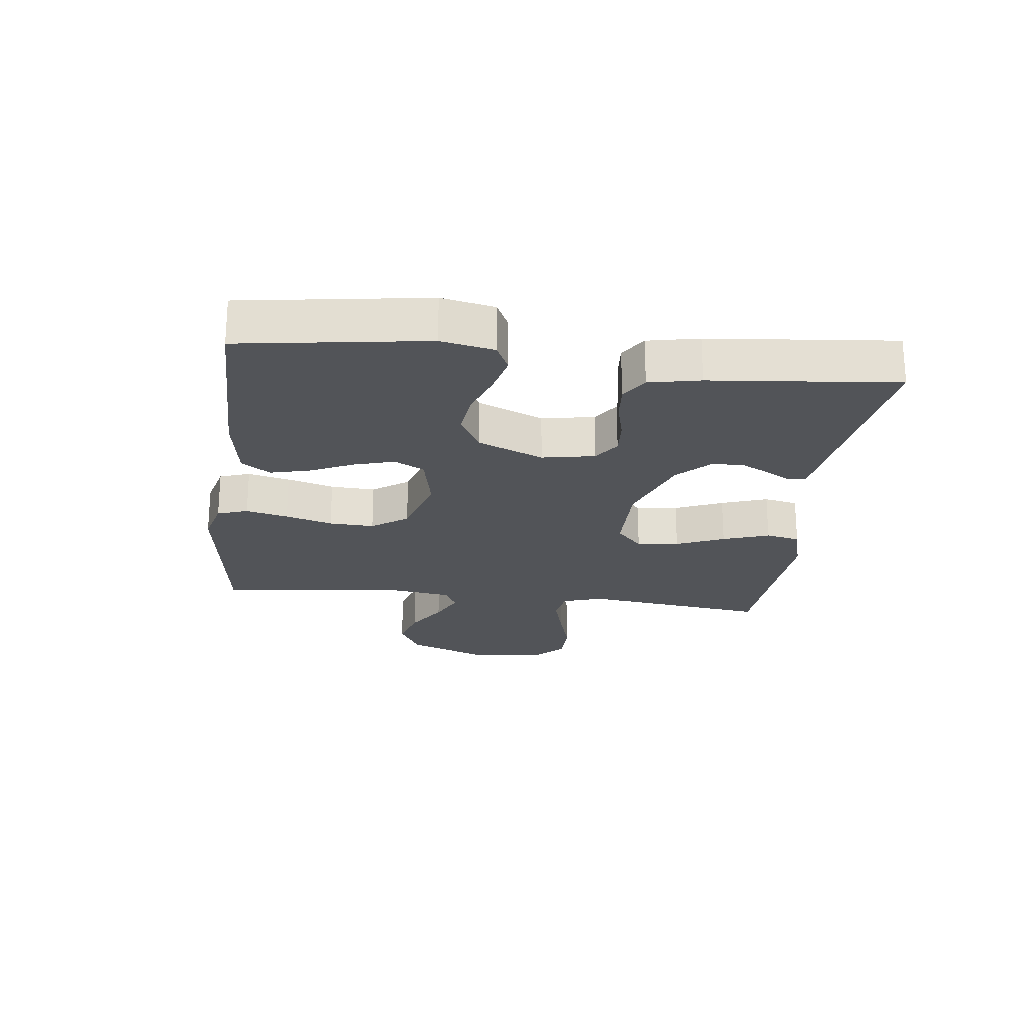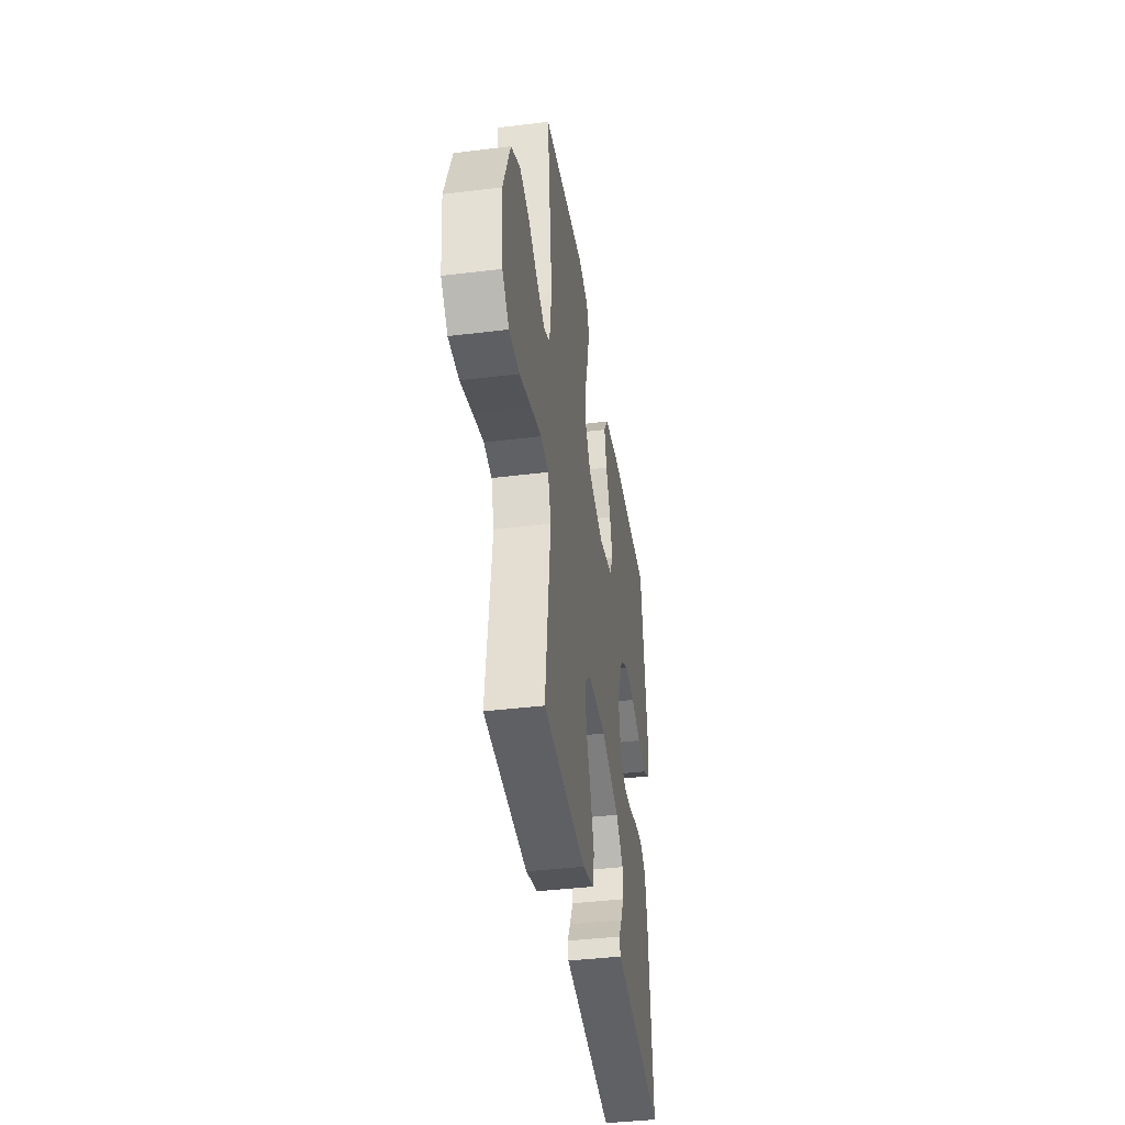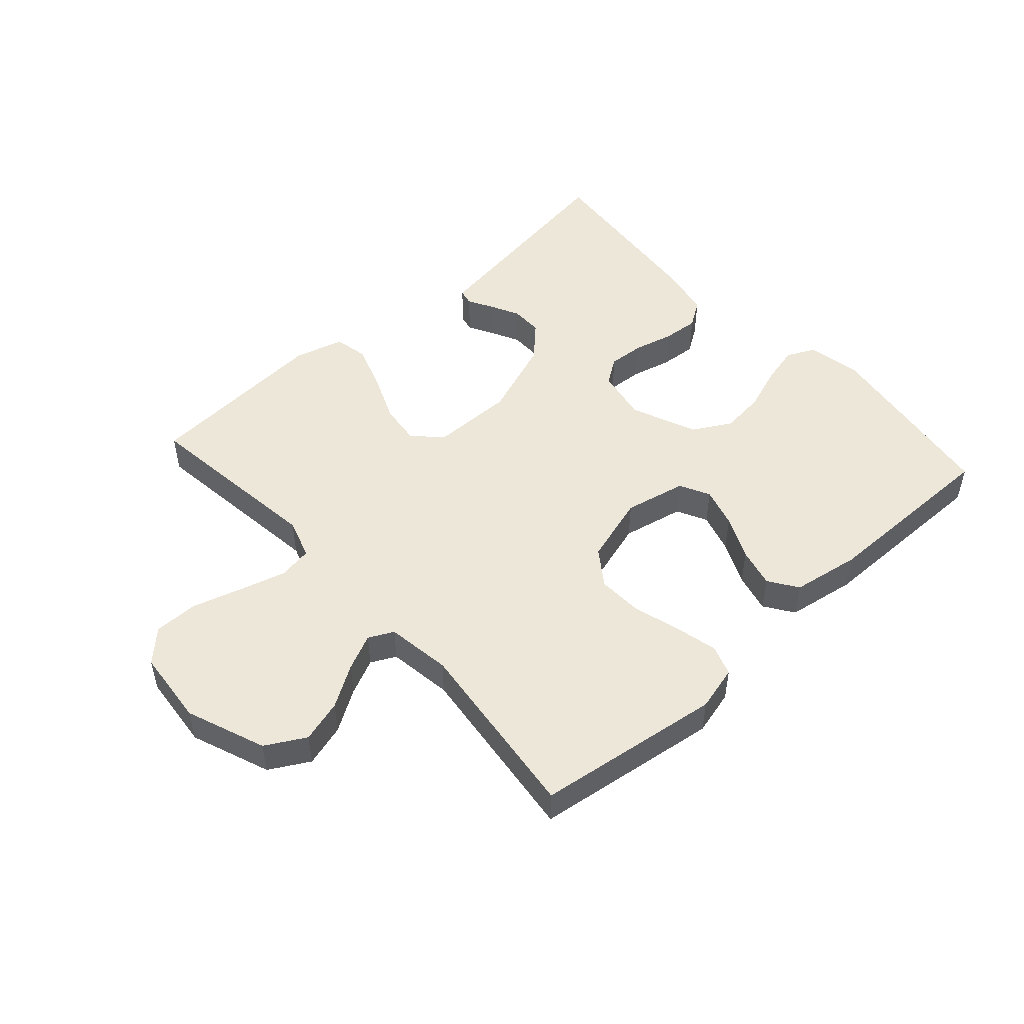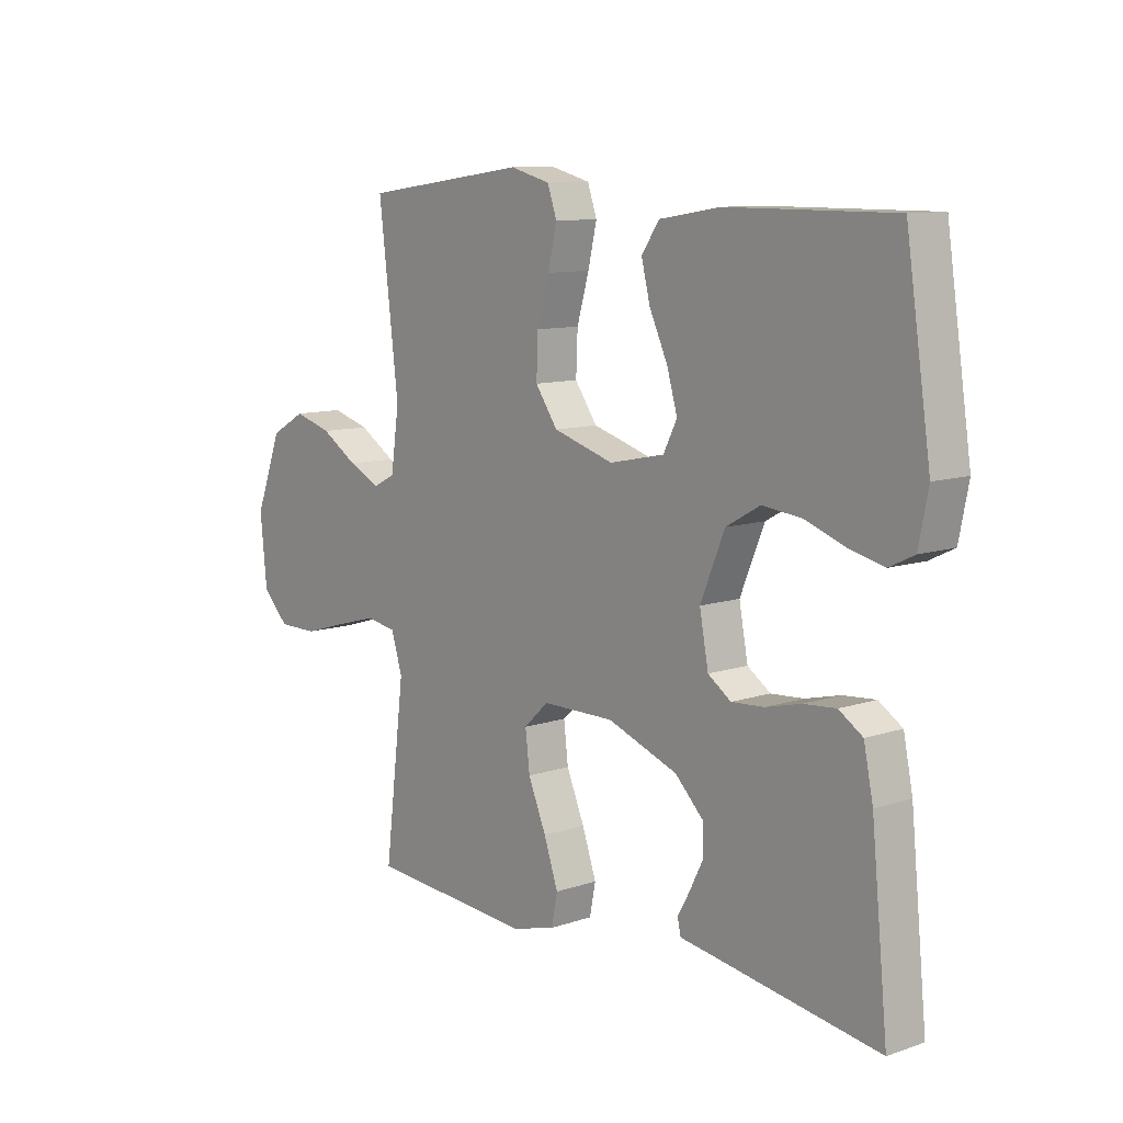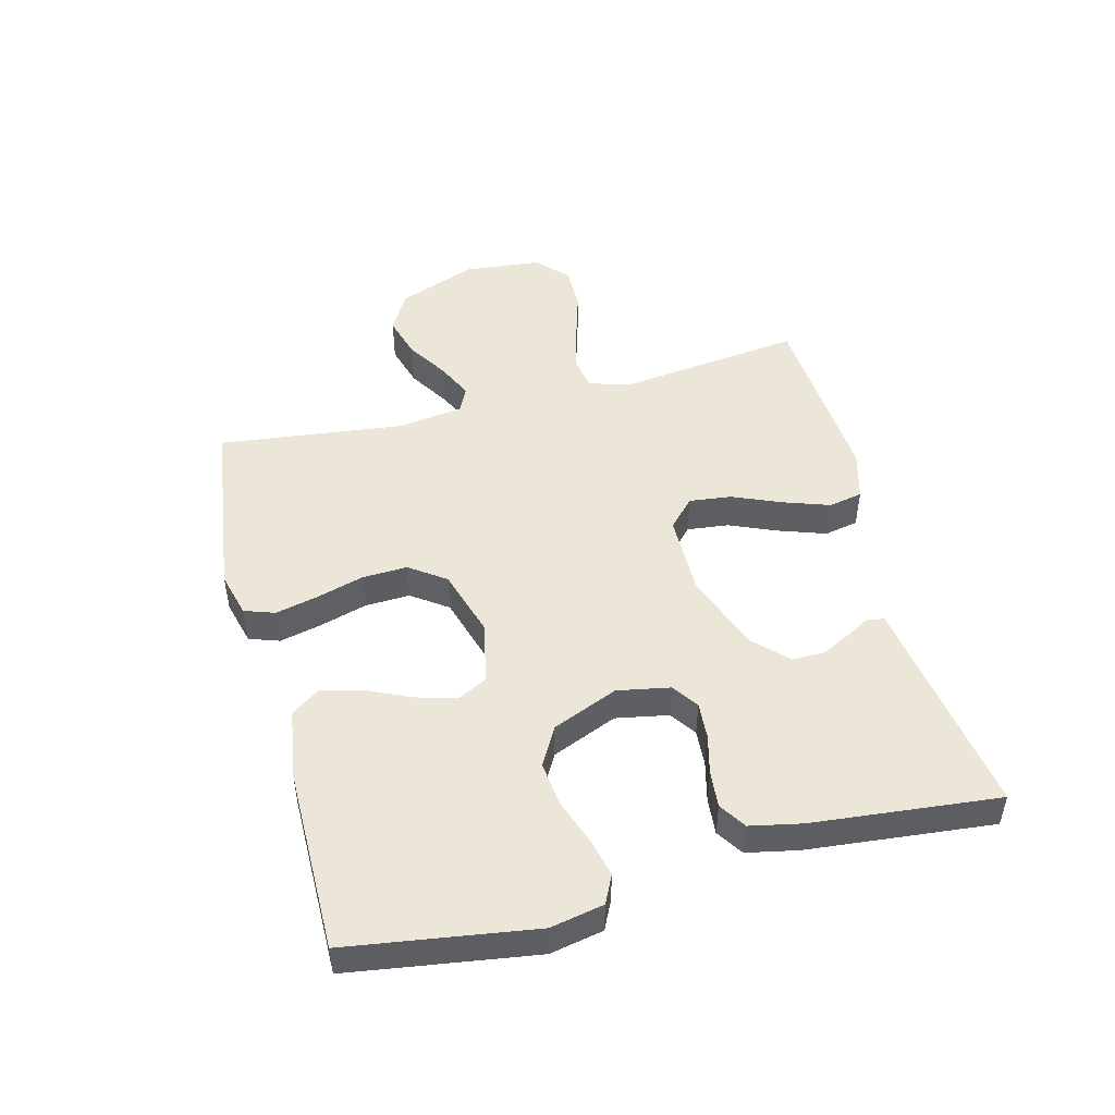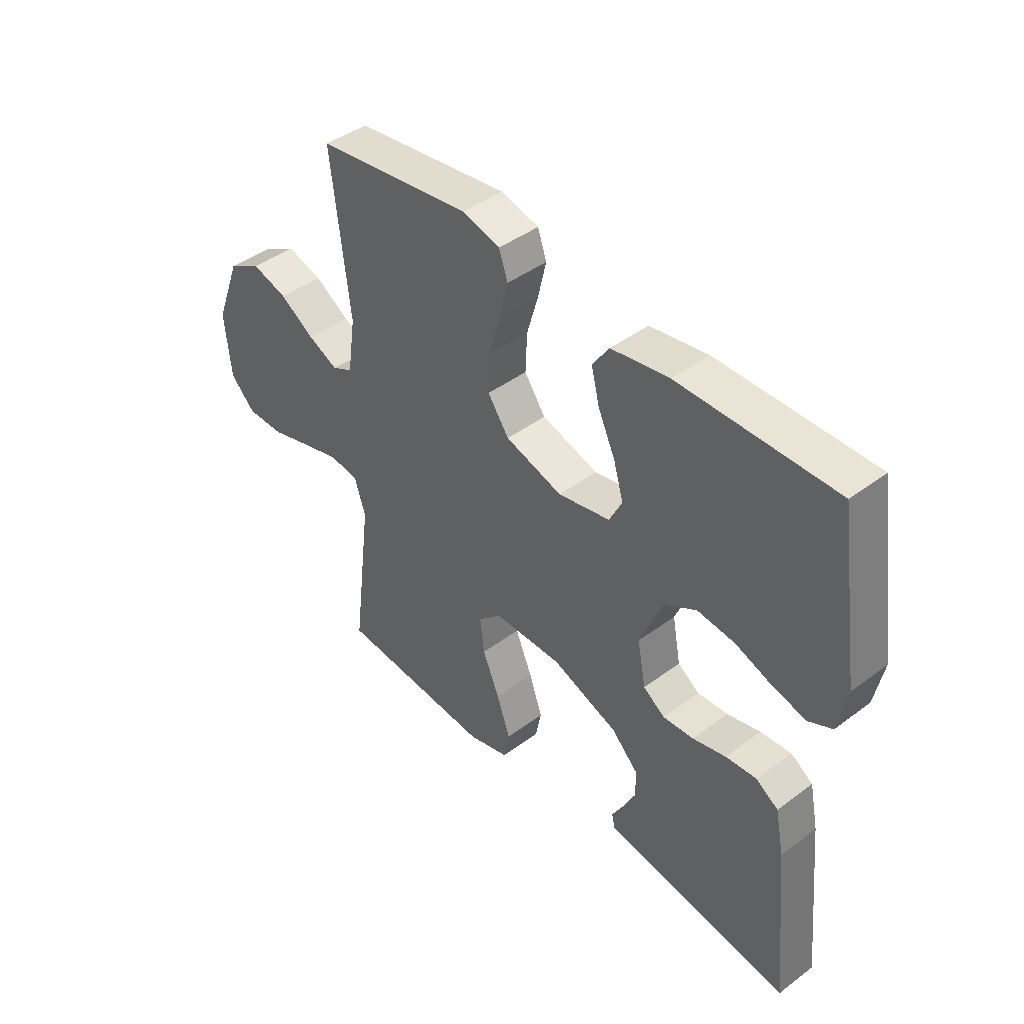
<metadata>
{"format":"obj","ext":"obj","renderer":"f3d","projection":"perspective","resolution":1024,"background":"white","views":[{"elev":-23.0,"azim":83.0,"up":"+Y"},{"elev":-39.9,"azim":-81.3,"up":"+Z"},{"elev":49.7,"azim":-42.0,"up":"+Y"},{"elev":10.2,"azim":49.6,"up":"+Z"},{"elev":48.9,"azim":75.5,"up":"+Y"},{"elev":43.0,"azim":48.5,"up":"+Z"}]}
</metadata>
<code>
v 0.5 0.07 0.5
v 0.545 0.07 0.2
v 0.528 0.07 0.114
v 0.483 0.07 0.092
v 0.42 0.07 0.107
v 0.348 0.07 0.133
v 0.276 0.07 0.141
v 0.214 0.07 0.106
v 0.17 0.07 0
v 0.186 0.07 -0.085
v 0.228 0.07 -0.114
v 0.287 0.07 -0.11
v 0.351 0.07 -0.094
v 0.41 0.07 -0.089
v 0.453 0.07 -0.117
v 0.47 0.07 -0.2
v 0.5 0.07 -0.5
v 0.2 0.07 -0.454
v 0.14 0.07 -0.445
v 0.134 0.07 -0.418
v 0.156 0.07 -0.379
v 0.18 0.07 -0.331
v 0.18 0.07 -0.279
v 0.128 0.07 -0.227
v 0 0.07 -0.18
v -0.131 0.07 -0.181
v -0.176 0.07 -0.223
v -0.168 0.07 -0.291
v -0.135 0.07 -0.369
v -0.109 0.07 -0.444
v -0.12 0.07 -0.499
v -0.2 0.07 -0.521
v -0.5 0.07 -0.5
v -0.463 0.07 -0.2
v -0.484 0.07 -0.135
v -0.539 0.07 -0.126
v -0.614 0.07 -0.147
v -0.694 0.07 -0.171
v -0.766 0.07 -0.171
v -0.814 0.07 -0.123
v -0.826 0.07 0
v -0.777 0.07 0.128
v -0.713 0.07 0.164
v -0.644 0.07 0.144
v -0.577 0.07 0.102
v -0.519 0.07 0.075
v -0.479 0.07 0.095
v -0.464 0.07 0.2
v -0.5 0.07 0.5
v -0.2 0.07 0.541
v -0.127 0.07 0.522
v -0.11 0.07 0.473
v -0.126 0.07 0.404
v -0.148 0.07 0.328
v -0.151 0.07 0.255
v -0.11 0.07 0.197
v 0 0.07 0.164
v 0.1 0.07 0.185
v 0.125 0.07 0.234
v 0.106 0.07 0.299
v 0.073 0.07 0.37
v 0.057 0.07 0.434
v 0.089 0.07 0.481
v 0.2 0.07 0.499
v 0.5 0 0.5
v 0.545 0 0.2
v 0.528 0 0.114
v 0.483 0 0.092
v 0.42 0 0.107
v 0.348 0 0.133
v 0.276 0 0.141
v 0.214 0 0.106
v 0.17 0 0
v 0.186 0 -0.085
v 0.228 0 -0.114
v 0.287 0 -0.11
v 0.351 0 -0.094
v 0.41 0 -0.089
v 0.453 0 -0.117
v 0.47 0 -0.2
v 0.5 0 -0.5
v 0.2 0 -0.454
v 0.14 0 -0.445
v 0.134 0 -0.418
v 0.156 0 -0.379
v 0.18 0 -0.331
v 0.18 0 -0.279
v 0.128 0 -0.227
v 0 0 -0.18
v -0.131 0 -0.181
v -0.176 0 -0.223
v -0.168 0 -0.291
v -0.135 0 -0.369
v -0.109 0 -0.444
v -0.12 0 -0.499
v -0.2 0 -0.521
v -0.5 0 -0.5
v -0.463 0 -0.2
v -0.484 0 -0.135
v -0.539 0 -0.126
v -0.614 0 -0.147
v -0.694 0 -0.171
v -0.766 0 -0.171
v -0.814 0 -0.123
v -0.826 0 0
v -0.777 0 0.128
v -0.713 0 0.164
v -0.644 0 0.144
v -0.577 0 0.102
v -0.519 0 0.075
v -0.479 0 0.095
v -0.464 0 0.2
v -0.5 0 0.5
v -0.2 0 0.541
v -0.127 0 0.522
v -0.11 0 0.473
v -0.126 0 0.404
v -0.148 0 0.328
v -0.151 0 0.255
v -0.11 0 0.197
v 0 0 0.164
v 0.1 0 0.185
v 0.125 0 0.234
v 0.106 0 0.299
v 0.073 0 0.37
v 0.057 0 0.434
v 0.089 0 0.481
v 0.2 0 0.499
f 4 5 6
f 3 4 6
f 2 3 6
f 1 2 6
f 64 1 6
f 63 64 6
f 62 63 6
f 61 62 6
f 60 61 6
f 59 60 6 7
f 58 59 7 8
f 57 58 8 9
f 56 57 9 10
f 52 53 54
f 51 52 54
f 50 51 54
f 49 50 54
f 48 49 54
f 47 48 54 55
f 46 47 55 56
f 43 44 45
f 42 43 45
f 41 42 45
f 40 41 45
f 39 40 45
f 38 39 45
f 37 38 45
f 36 37 45 46
f 46 56 10
f 36 46 10
f 35 36 10
f 32 33 34
f 31 32 34
f 30 31 34
f 29 30 34
f 28 29 34
f 27 28 34 35
f 18 19 20 21
f 18 21 22
f 18 22 23
f 17 18 23
f 16 17 23
f 15 16 23
f 14 15 23
f 13 14 23
f 12 13 23
f 35 10 11
f 26 27 35
f 25 26 35 11
f 24 25 11 12
f 12 23 24
f 70 69 68
f 70 68 67
f 70 67 66
f 70 66 65
f 70 65 128
f 70 128 127
f 70 127 126
f 70 126 125
f 70 125 124
f 71 70 124 123
f 72 71 123 122
f 73 72 122 121
f 74 73 121 120
f 118 117 116
f 118 116 115
f 118 115 114
f 118 114 113
f 118 113 112
f 119 118 112 111
f 120 119 111 110
f 109 108 107
f 109 107 106
f 109 106 105
f 109 105 104
f 109 104 103
f 109 103 102
f 109 102 101
f 110 109 101 100
f 74 120 110
f 74 110 100
f 74 100 99
f 98 97 96
f 98 96 95
f 98 95 94
f 98 94 93
f 98 93 92
f 99 98 92 91
f 85 84 83 82
f 86 85 82
f 87 86 82
f 87 82 81
f 87 81 80
f 87 80 79
f 87 79 78
f 87 78 77
f 87 77 76
f 75 74 99
f 99 91 90
f 75 99 90 89
f 76 75 89 88
f 88 87 76
f 1 65 66 2
f 2 66 67 3
f 3 67 68 4
f 4 68 69 5
f 5 69 70 6
f 6 70 71 7
f 7 71 72 8
f 8 72 73 9
f 9 73 74 10
f 10 74 75 11
f 11 75 76 12
f 12 76 77 13
f 13 77 78 14
f 14 78 79 15
f 15 79 80 16
f 16 80 81 17
f 17 81 82 18
f 18 82 83 19
f 19 83 84 20
f 20 84 85 21
f 21 85 86 22
f 22 86 87 23
f 23 87 88 24
f 24 88 89 25
f 25 89 90 26
f 26 90 91 27
f 27 91 92 28
f 28 92 93 29
f 29 93 94 30
f 30 94 95 31
f 31 95 96 32
f 32 96 97 33
f 33 97 98 34
f 34 98 99 35
f 35 99 100 36
f 36 100 101 37
f 37 101 102 38
f 38 102 103 39
f 39 103 104 40
f 40 104 105 41
f 41 105 106 42
f 42 106 107 43
f 43 107 108 44
f 44 108 109 45
f 45 109 110 46
f 46 110 111 47
f 47 111 112 48
f 48 112 113 49
f 49 113 114 50
f 50 114 115 51
f 51 115 116 52
f 52 116 117 53
f 53 117 118 54
f 54 118 119 55
f 55 119 120 56
f 56 120 121 57
f 57 121 122 58
f 58 122 123 59
f 59 123 124 60
f 60 124 125 61
f 61 125 126 62
f 62 126 127 63
f 63 127 128 64
f 64 128 65 1

</code>
